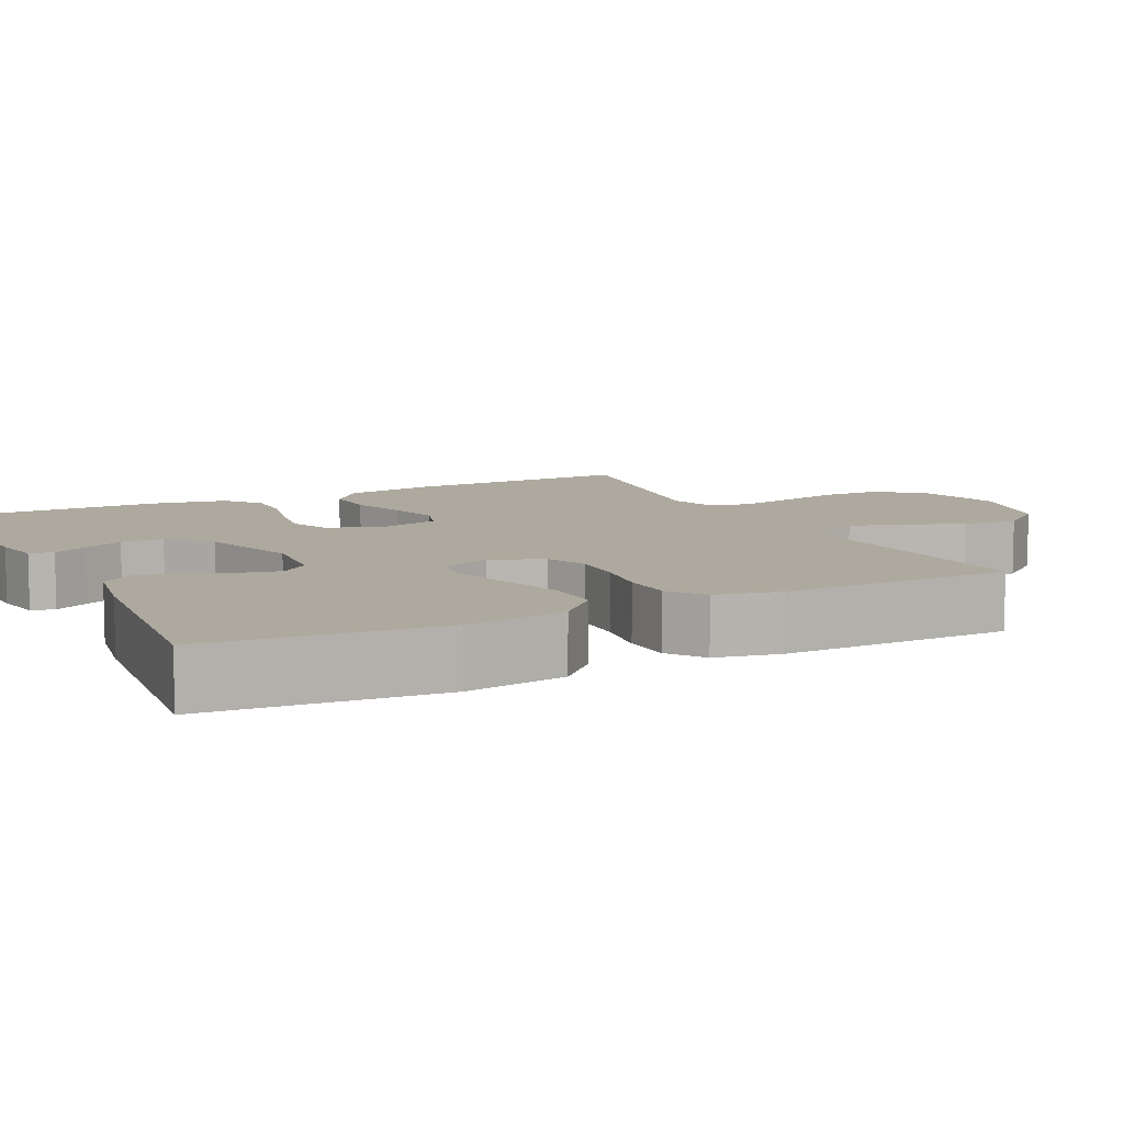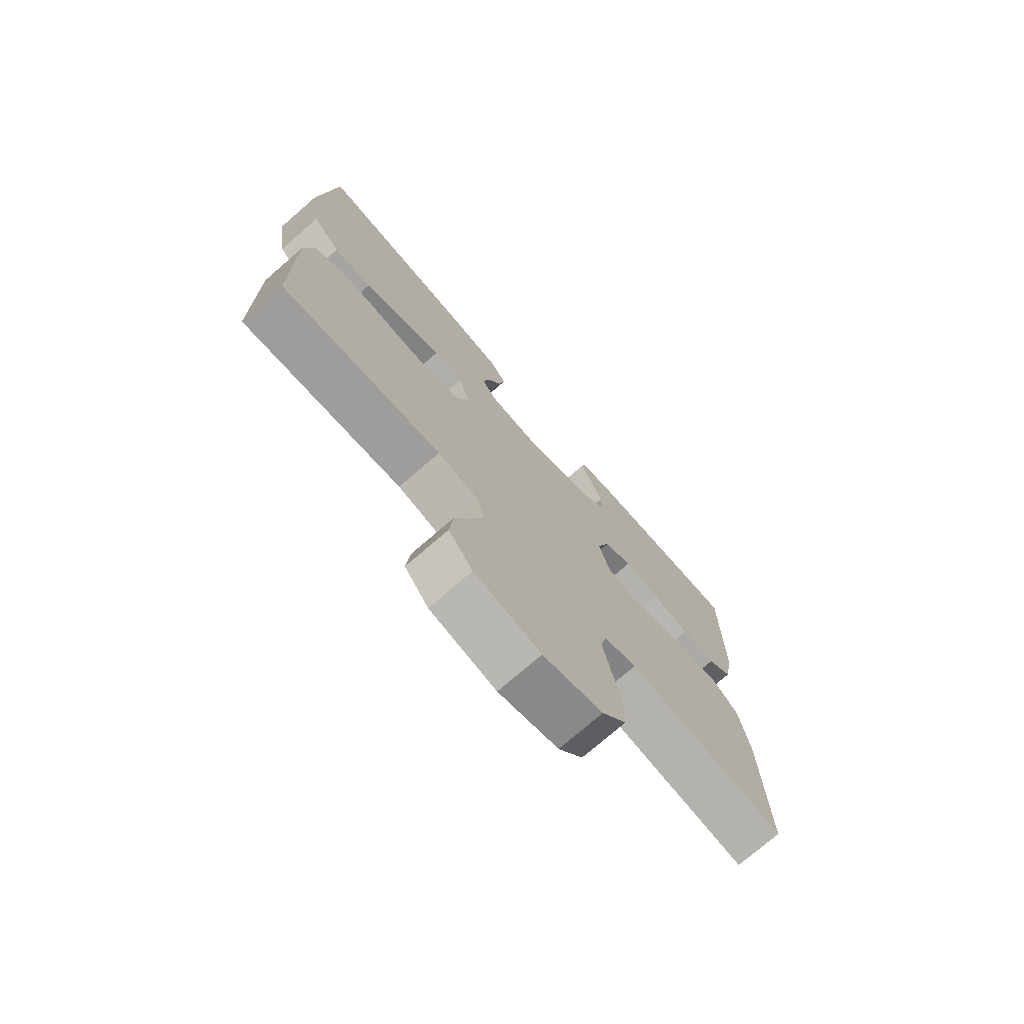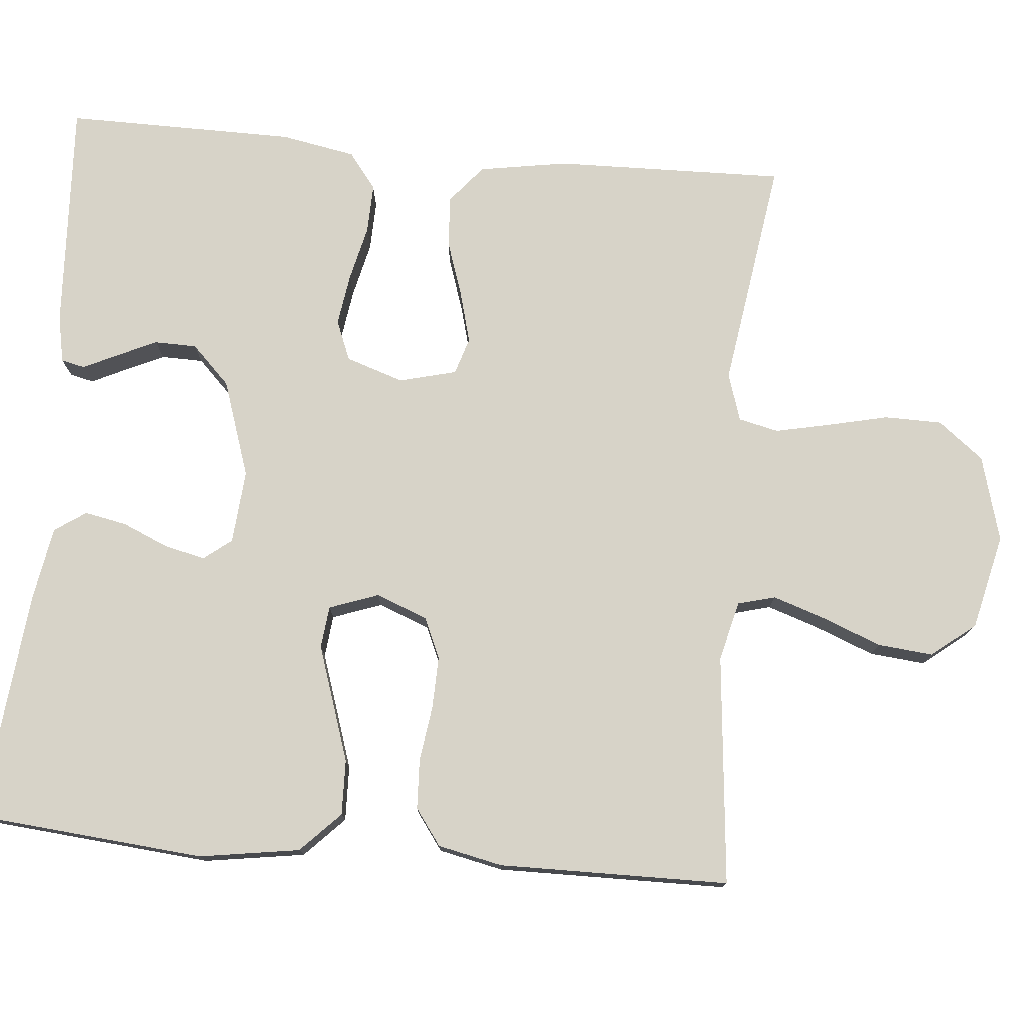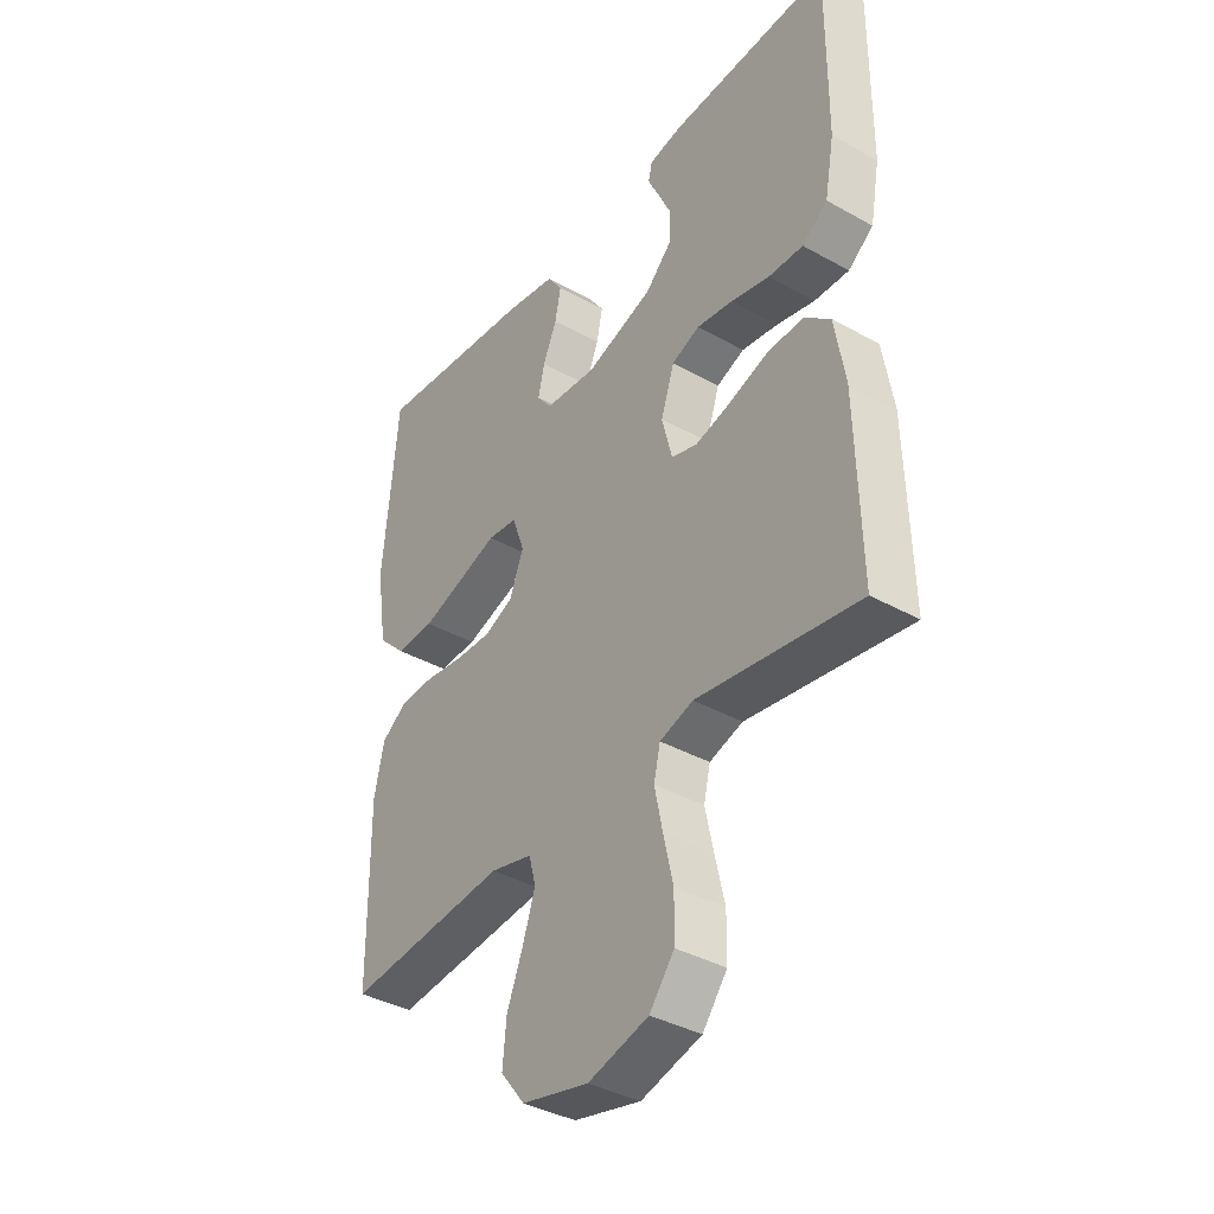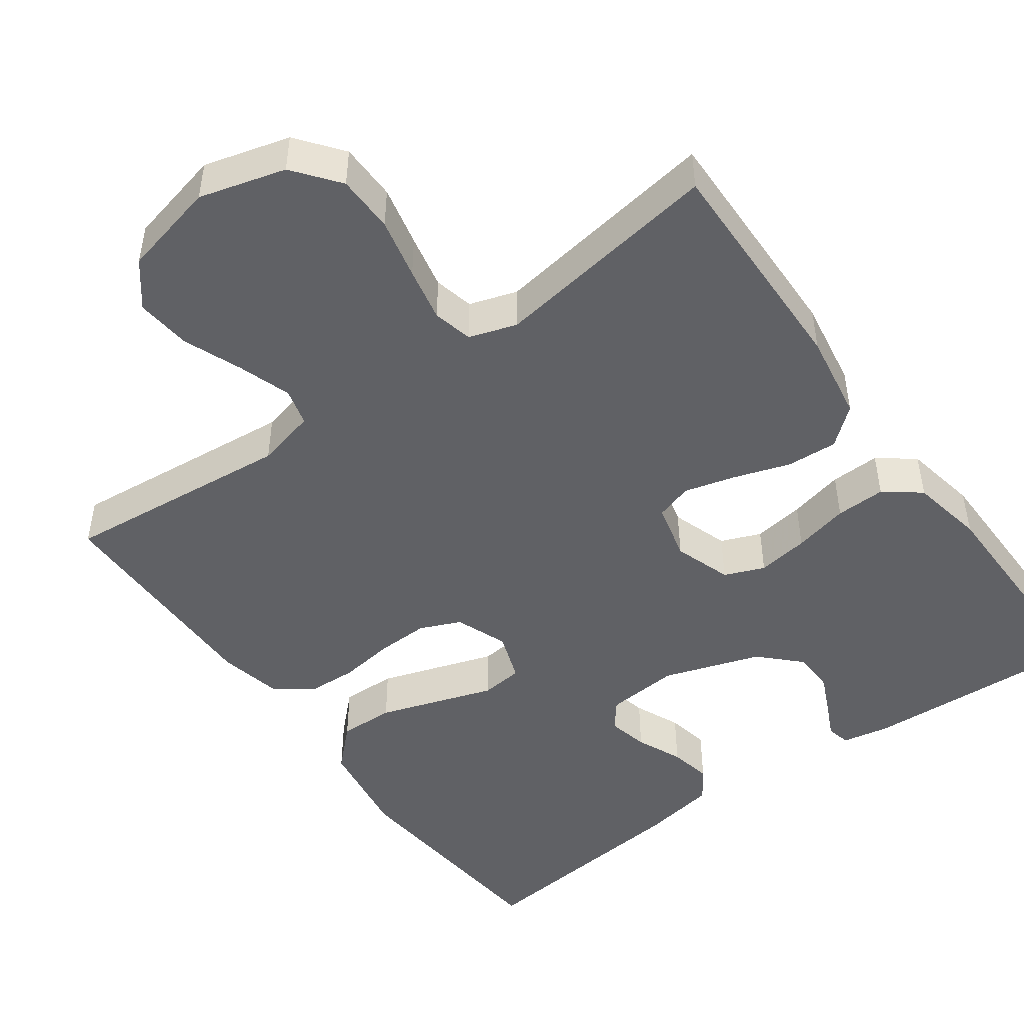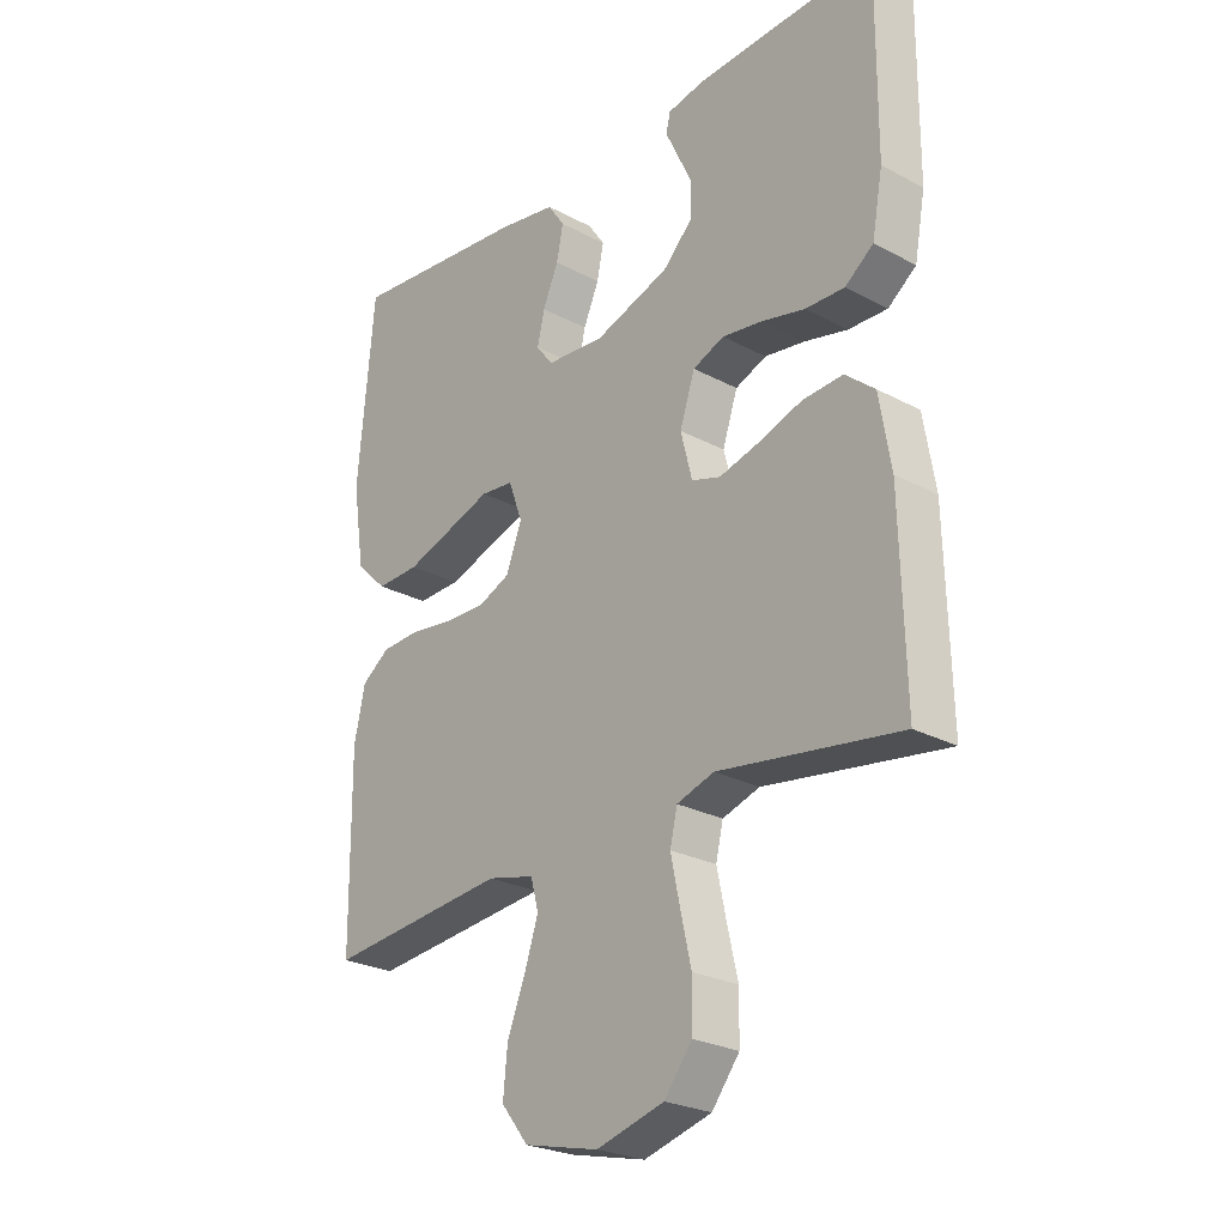
<metadata>
{"format":"obj","ext":"obj","renderer":"f3d","projection":"perspective","resolution":1024,"background":"white","views":[{"elev":9.1,"azim":63.4,"up":"+Y"},{"elev":-74.5,"azim":131.0,"up":"+Z"},{"elev":76.7,"azim":95.1,"up":"+Y"},{"elev":-38.1,"azim":-125.4,"up":"+Z"},{"elev":-47.7,"azim":-144.1,"up":"+Y"},{"elev":-25.5,"azim":-130.6,"up":"+Z"}]}
</metadata>
<code>
v 0.5 0.07 -0.5
v 0.2 0.07 -0.471
v 0.122 0.07 -0.49
v 0.109 0.07 -0.539
v 0.132 0.07 -0.608
v 0.162 0.07 -0.684
v 0.169 0.07 -0.756
v 0.124 0.07 -0.813
v 0 0.07 -0.842
v -0.112 0.07 -0.811
v -0.158 0.07 -0.752
v -0.159 0.07 -0.677
v -0.141 0.07 -0.598
v -0.126 0.07 -0.527
v -0.138 0.07 -0.475
v -0.2 0.07 -0.455
v -0.5 0.07 -0.5
v -0.493 0.07 -0.2
v -0.474 0.07 -0.085
v -0.425 0.07 -0.044
v -0.358 0.07 -0.048
v -0.286 0.07 -0.072
v -0.219 0.07 -0.09
v -0.171 0.07 -0.075
v -0.152 0.07 0
v -0.177 0.07 0.075
v -0.229 0.07 0.096
v -0.296 0.07 0.086
v -0.368 0.07 0.069
v -0.433 0.07 0.067
v -0.48 0.07 0.103
v -0.498 0.07 0.2
v -0.5 0.07 0.5
v -0.2 0.07 0.485
v -0.139 0.07 0.473
v -0.132 0.07 0.442
v -0.153 0.07 0.398
v -0.177 0.07 0.346
v -0.176 0.07 0.291
v -0.126 0.07 0.241
v 0 0.07 0.199
v 0.096 0.07 0.207
v 0.124 0.07 0.243
v 0.112 0.07 0.296
v 0.086 0.07 0.356
v 0.075 0.07 0.411
v 0.103 0.07 0.452
v 0.2 0.07 0.469
v 0.5 0.07 0.5
v 0.527 0.07 0.2
v 0.507 0.07 0.069
v 0.455 0.07 0.018
v 0.383 0.07 0.02
v 0.304 0.07 0.046
v 0.232 0.07 0.07
v 0.177 0.07 0.064
v 0.154 0.07 0
v 0.18 0.07 -0.068
v 0.233 0.07 -0.091
v 0.301 0.07 -0.089
v 0.373 0.07 -0.079
v 0.438 0.07 -0.082
v 0.485 0.07 -0.116
v 0.503 0.07 -0.2
v 0.5 0 -0.5
v 0.2 0 -0.471
v 0.122 0 -0.49
v 0.109 0 -0.539
v 0.132 0 -0.608
v 0.162 0 -0.684
v 0.169 0 -0.756
v 0.124 0 -0.813
v 0 0 -0.842
v -0.112 0 -0.811
v -0.158 0 -0.752
v -0.159 0 -0.677
v -0.141 0 -0.598
v -0.126 0 -0.527
v -0.138 0 -0.475
v -0.2 0 -0.455
v -0.5 0 -0.5
v -0.493 0 -0.2
v -0.474 0 -0.085
v -0.425 0 -0.044
v -0.358 0 -0.048
v -0.286 0 -0.072
v -0.219 0 -0.09
v -0.171 0 -0.075
v -0.152 0 0
v -0.177 0 0.075
v -0.229 0 0.096
v -0.296 0 0.086
v -0.368 0 0.069
v -0.433 0 0.067
v -0.48 0 0.103
v -0.498 0 0.2
v -0.5 0 0.5
v -0.2 0 0.485
v -0.139 0 0.473
v -0.132 0 0.442
v -0.153 0 0.398
v -0.177 0 0.346
v -0.176 0 0.291
v -0.126 0 0.241
v 0 0 0.199
v 0.096 0 0.207
v 0.124 0 0.243
v 0.112 0 0.296
v 0.086 0 0.356
v 0.075 0 0.411
v 0.103 0 0.452
v 0.2 0 0.469
v 0.5 0 0.5
v 0.527 0 0.2
v 0.507 0 0.069
v 0.455 0 0.018
v 0.383 0 0.02
v 0.304 0 0.046
v 0.232 0 0.07
v 0.177 0 0.064
v 0.154 0 0
v 0.18 0 -0.068
v 0.233 0 -0.091
v 0.301 0 -0.089
v 0.373 0 -0.079
v 0.438 0 -0.082
v 0.485 0 -0.116
v 0.503 0 -0.2
f 64 1 2
f 63 64 2
f 62 63 2
f 61 62 2
f 60 61 2
f 59 60 2 3
f 58 59 3
f 57 58 3 4
f 53 54 55
f 52 53 55
f 51 52 55
f 50 51 55
f 49 50 55
f 48 49 55
f 47 48 55
f 46 47 55
f 45 46 55
f 44 45 55
f 43 44 55 56
f 42 43 56 57
f 35 36 37
f 34 35 37
f 33 34 37
f 32 33 37
f 31 32 37
f 30 31 37
f 29 30 37
f 29 37 38
f 28 29 38 39
f 20 21 22
f 19 20 22
f 18 19 22
f 17 18 22
f 16 17 22
f 15 16 22 23
f 14 15 23 24
f 11 12 13
f 10 11 13
f 9 10 13
f 8 9 13
f 7 8 13
f 6 7 13
f 5 6 13
f 4 5 13 14
f 14 24 25
f 4 14 25
f 57 4 25
f 42 57 25
f 41 42 25
f 40 41 25 26
f 27 28 39 40
f 26 27 40
f 66 65 128
f 66 128 127
f 66 127 126
f 66 126 125
f 66 125 124
f 67 66 124 123
f 67 123 122
f 68 67 122 121
f 119 118 117
f 119 117 116
f 119 116 115
f 119 115 114
f 119 114 113
f 119 113 112
f 119 112 111
f 119 111 110
f 119 110 109
f 119 109 108
f 120 119 108 107
f 121 120 107 106
f 101 100 99
f 101 99 98
f 101 98 97
f 101 97 96
f 101 96 95
f 101 95 94
f 101 94 93
f 102 101 93
f 103 102 93 92
f 86 85 84
f 86 84 83
f 86 83 82
f 86 82 81
f 86 81 80
f 87 86 80 79
f 88 87 79 78
f 77 76 75
f 77 75 74
f 77 74 73
f 77 73 72
f 77 72 71
f 77 71 70
f 77 70 69
f 78 77 69 68
f 89 88 78
f 89 78 68
f 89 68 121
f 89 121 106
f 89 106 105
f 90 89 105 104
f 104 103 92 91
f 104 91 90
f 1 65 66 2
f 2 66 67 3
f 3 67 68 4
f 4 68 69 5
f 5 69 70 6
f 6 70 71 7
f 7 71 72 8
f 8 72 73 9
f 9 73 74 10
f 10 74 75 11
f 11 75 76 12
f 12 76 77 13
f 13 77 78 14
f 14 78 79 15
f 15 79 80 16
f 16 80 81 17
f 17 81 82 18
f 18 82 83 19
f 19 83 84 20
f 20 84 85 21
f 21 85 86 22
f 22 86 87 23
f 23 87 88 24
f 24 88 89 25
f 25 89 90 26
f 26 90 91 27
f 27 91 92 28
f 28 92 93 29
f 29 93 94 30
f 30 94 95 31
f 31 95 96 32
f 32 96 97 33
f 33 97 98 34
f 34 98 99 35
f 35 99 100 36
f 36 100 101 37
f 37 101 102 38
f 38 102 103 39
f 39 103 104 40
f 40 104 105 41
f 41 105 106 42
f 42 106 107 43
f 43 107 108 44
f 44 108 109 45
f 45 109 110 46
f 46 110 111 47
f 47 111 112 48
f 48 112 113 49
f 49 113 114 50
f 50 114 115 51
f 51 115 116 52
f 52 116 117 53
f 53 117 118 54
f 54 118 119 55
f 55 119 120 56
f 56 120 121 57
f 57 121 122 58
f 58 122 123 59
f 59 123 124 60
f 60 124 125 61
f 61 125 126 62
f 62 126 127 63
f 63 127 128 64
f 64 128 65 1

</code>
